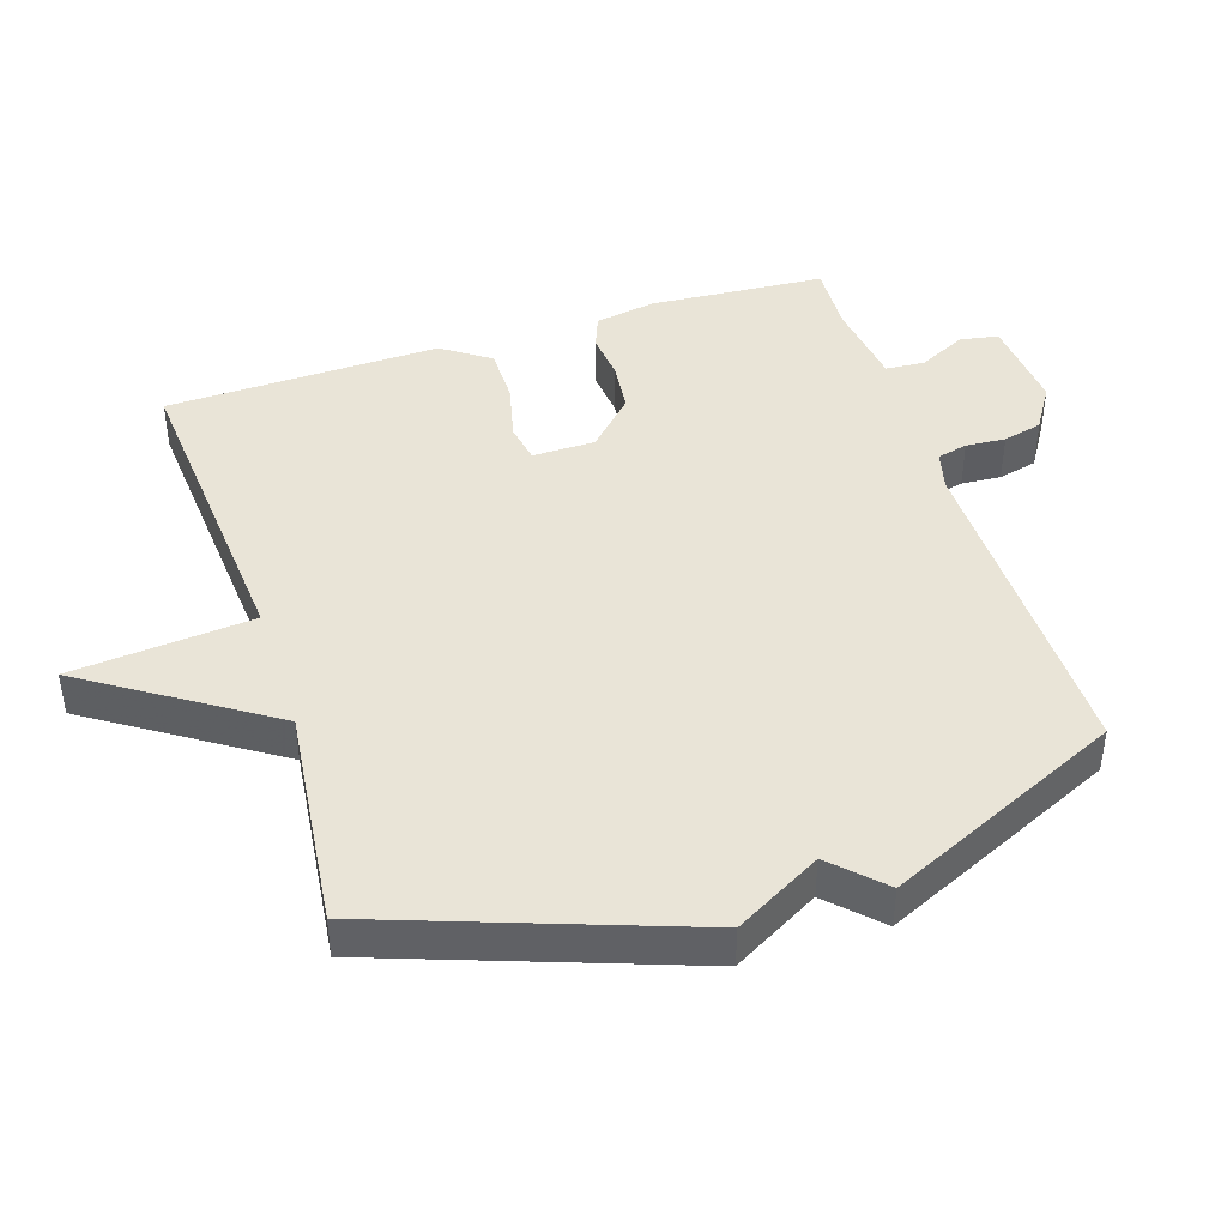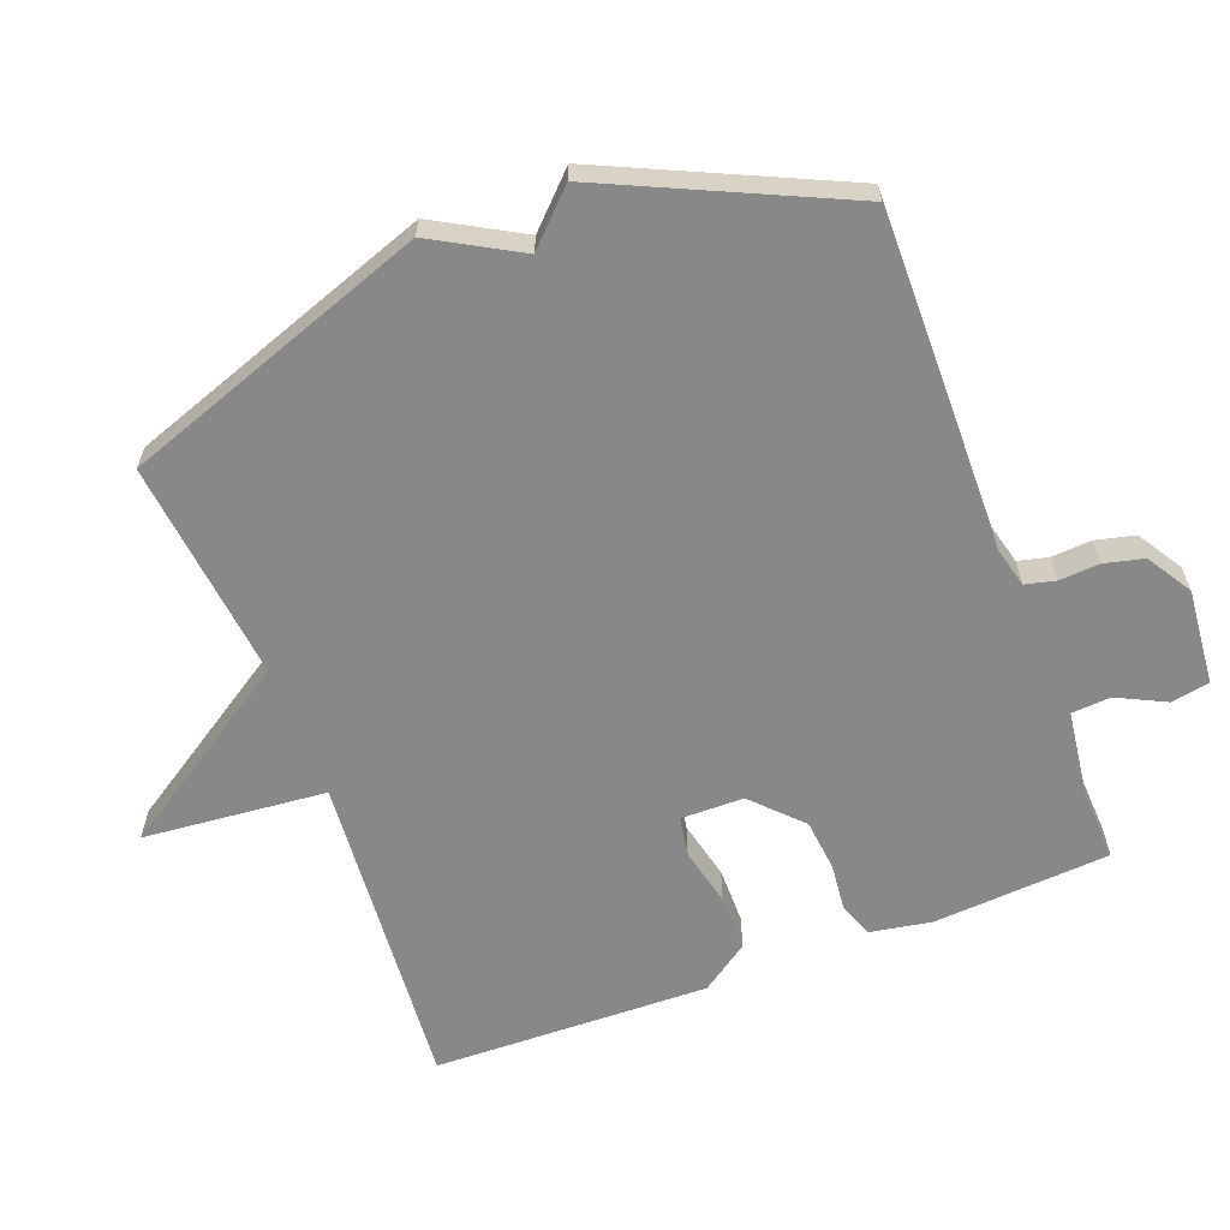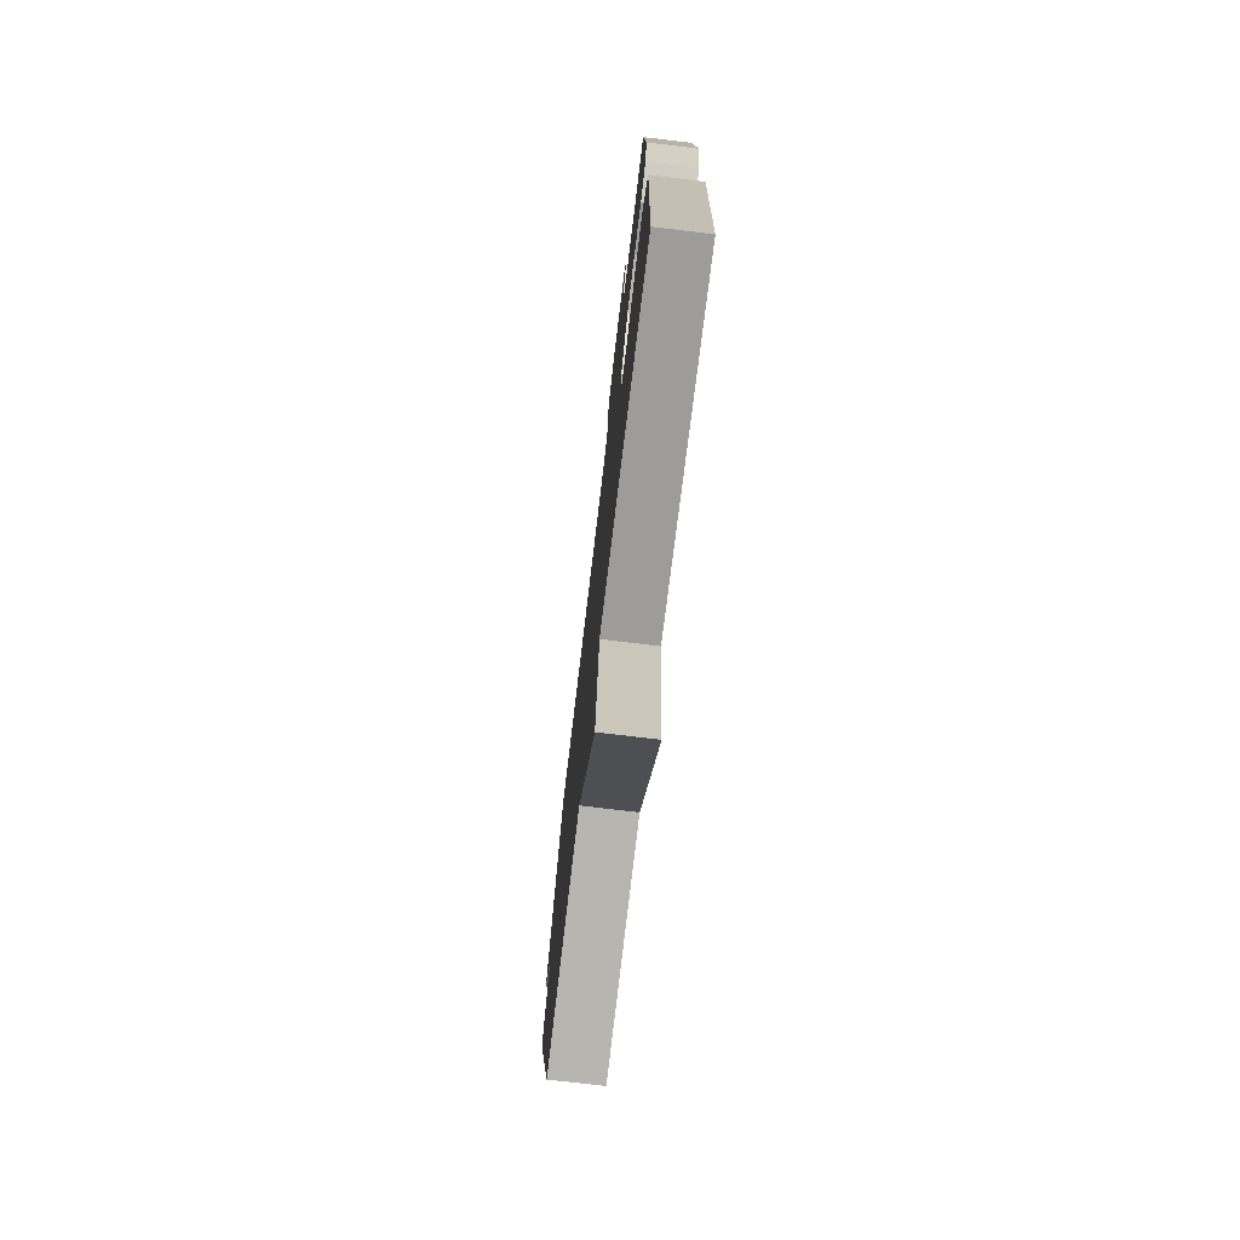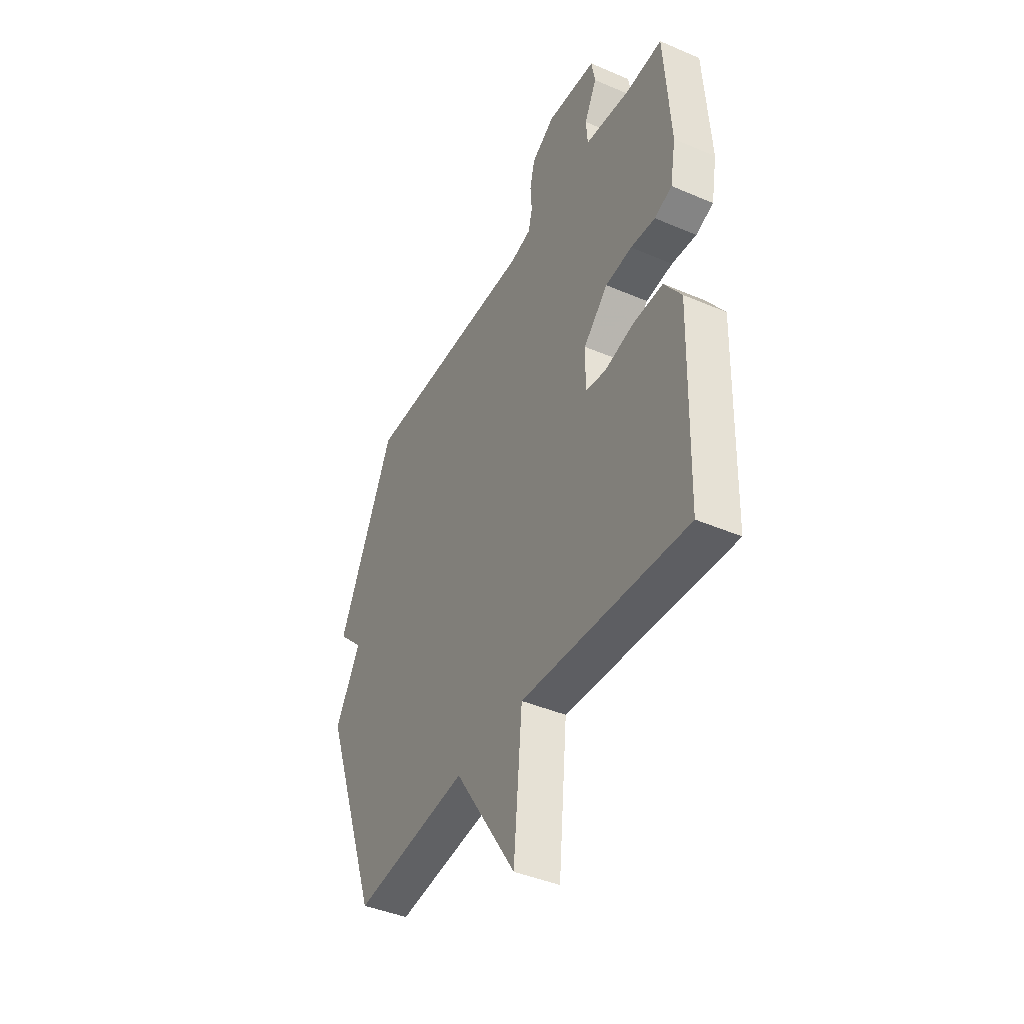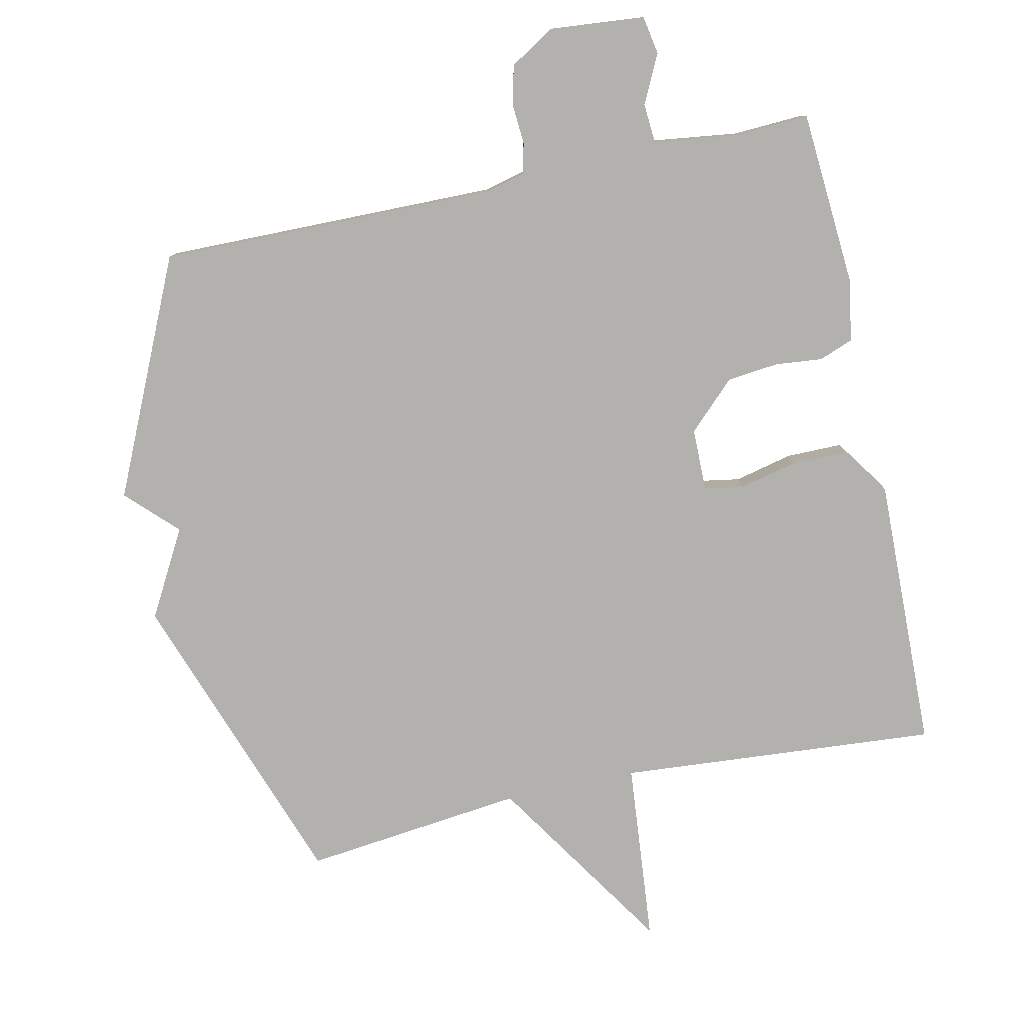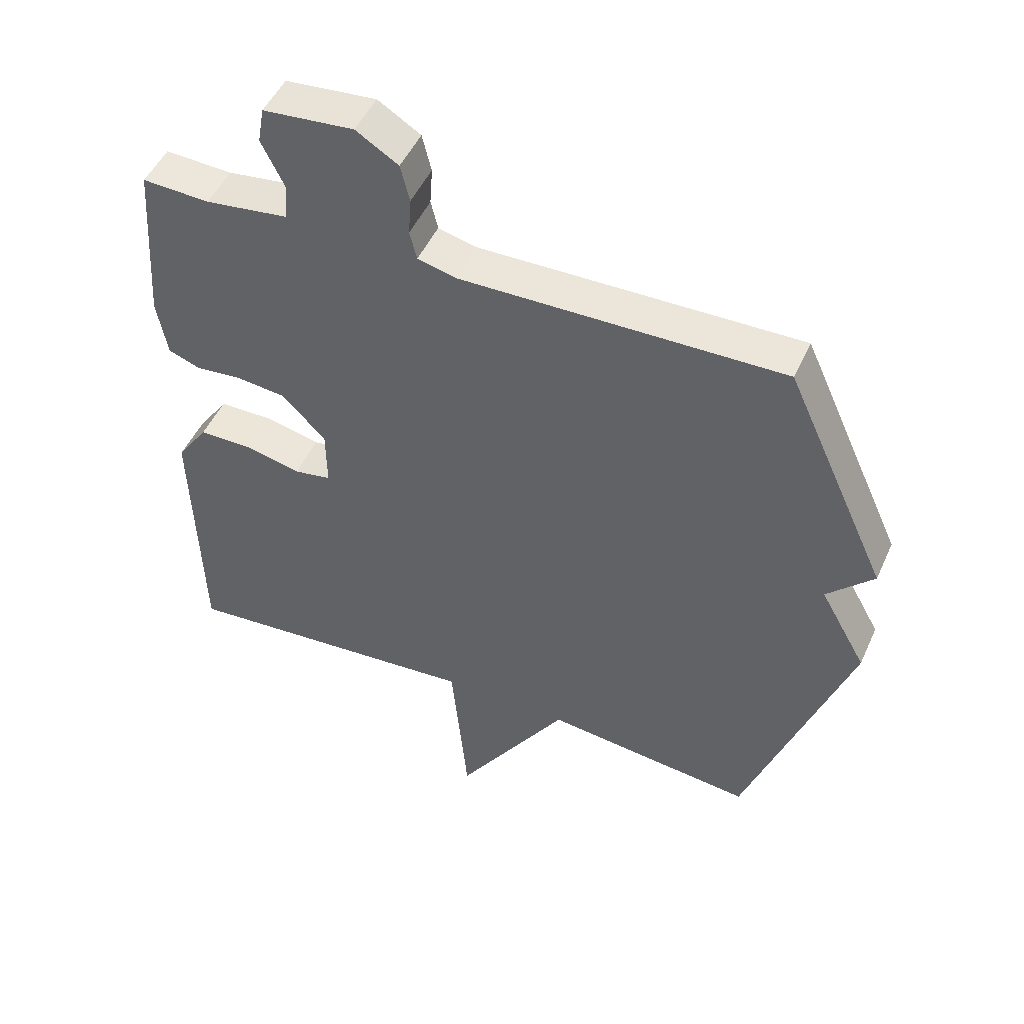
<metadata>
{"format":"obj","ext":"obj","renderer":"f3d","projection":"perspective","resolution":1024,"background":"white","views":[{"elev":43.2,"azim":-107.8,"up":"+Y"},{"elev":-62.8,"azim":-69.2,"up":"+Y"},{"elev":-74.7,"azim":83.2,"up":"+Z"},{"elev":-42.3,"azim":62.8,"up":"+Z"},{"elev":-79.2,"azim":12.3,"up":"+Y"},{"elev":48.9,"azim":-156.3,"up":"+Z"}]}
</metadata>
<code>
v 0.5 0.07 -0.5
v 0.027 0.07 -0.463
v 0.002 0.07 -0.732
v -0.173 0.07 -0.463
v -0.5 0.07 -0.5
v -0.66 0.07 -0.048
v -0.588 0.07 0.08
v -0.66 0.07 0.152
v -0.5 0.07 0.5
v 0 0.07 0.493
v 0.059 0.07 0.508
v 0.07 0.07 0.553
v 0.066 0.07 0.612
v 0.08 0.07 0.67
v 0.146 0.07 0.711
v 0.287 0.07 0.698
v 0.297 0.07 0.641
v 0.262 0.07 0.57
v 0.266 0.07 0.512
v 0.395 0.07 0.495
v 0.5 0.07 0.5
v 0.518 0.07 0.239
v 0.502 0.07 0.149
v 0.452 0.07 0.13
v 0.382 0.07 0.137
v 0.306 0.07 0.129
v 0.236 0.07 0.061
v 0.235 0.07 -0.032
v 0.293 0.07 -0.042
v 0.379 0.07 -0.022
v 0.462 0.07 -0.022
v 0.511 0.07 -0.093
v 0.5 0 -0.5
v 0.027 0 -0.463
v 0.002 0 -0.732
v -0.173 0 -0.463
v -0.5 0 -0.5
v -0.66 0 -0.048
v -0.588 0 0.08
v -0.66 0 0.152
v -0.5 0 0.5
v 0 0 0.493
v 0.059 0 0.508
v 0.07 0 0.553
v 0.066 0 0.612
v 0.08 0 0.67
v 0.146 0 0.711
v 0.287 0 0.698
v 0.297 0 0.641
v 0.262 0 0.57
v 0.266 0 0.512
v 0.395 0 0.495
v 0.5 0 0.5
v 0.518 0 0.239
v 0.502 0 0.149
v 0.452 0 0.13
v 0.382 0 0.137
v 0.306 0 0.129
v 0.236 0 0.061
v 0.235 0 -0.032
v 0.293 0 -0.042
v 0.379 0 -0.022
v 0.462 0 -0.022
v 0.511 0 -0.093
f 32 1 2
f 31 32 2
f 30 31 2
f 29 30 2
f 28 29 2
f 27 28 2
f 23 24 25
f 22 23 25
f 21 22 25
f 20 21 25
f 19 20 25 26
f 16 17 18
f 15 16 18
f 14 15 18
f 13 14 18
f 12 13 18
f 11 12 18 19
f 19 26 27
f 11 19 27
f 10 11 27
f 10 27 2
f 9 10 2
f 8 9 2
f 7 8 2
f 2 3 4
f 6 7 2 4
f 4 5 6
f 34 33 64
f 34 64 63
f 34 63 62
f 34 62 61
f 34 61 60
f 34 60 59
f 57 56 55
f 57 55 54
f 57 54 53
f 57 53 52
f 58 57 52 51
f 50 49 48
f 50 48 47
f 50 47 46
f 50 46 45
f 50 45 44
f 51 50 44 43
f 59 58 51
f 59 51 43
f 59 43 42
f 34 59 42
f 34 42 41
f 34 41 40
f 34 40 39
f 36 35 34
f 36 34 39 38
f 38 37 36
f 1 33 34 2
f 2 34 35 3
f 3 35 36 4
f 4 36 37 5
f 5 37 38 6
f 6 38 39 7
f 7 39 40 8
f 8 40 41 9
f 9 41 42 10
f 10 42 43 11
f 11 43 44 12
f 12 44 45 13
f 13 45 46 14
f 14 46 47 15
f 15 47 48 16
f 16 48 49 17
f 17 49 50 18
f 18 50 51 19
f 19 51 52 20
f 20 52 53 21
f 21 53 54 22
f 22 54 55 23
f 23 55 56 24
f 24 56 57 25
f 25 57 58 26
f 26 58 59 27
f 27 59 60 28
f 28 60 61 29
f 29 61 62 30
f 30 62 63 31
f 31 63 64 32
f 32 64 33 1

</code>
